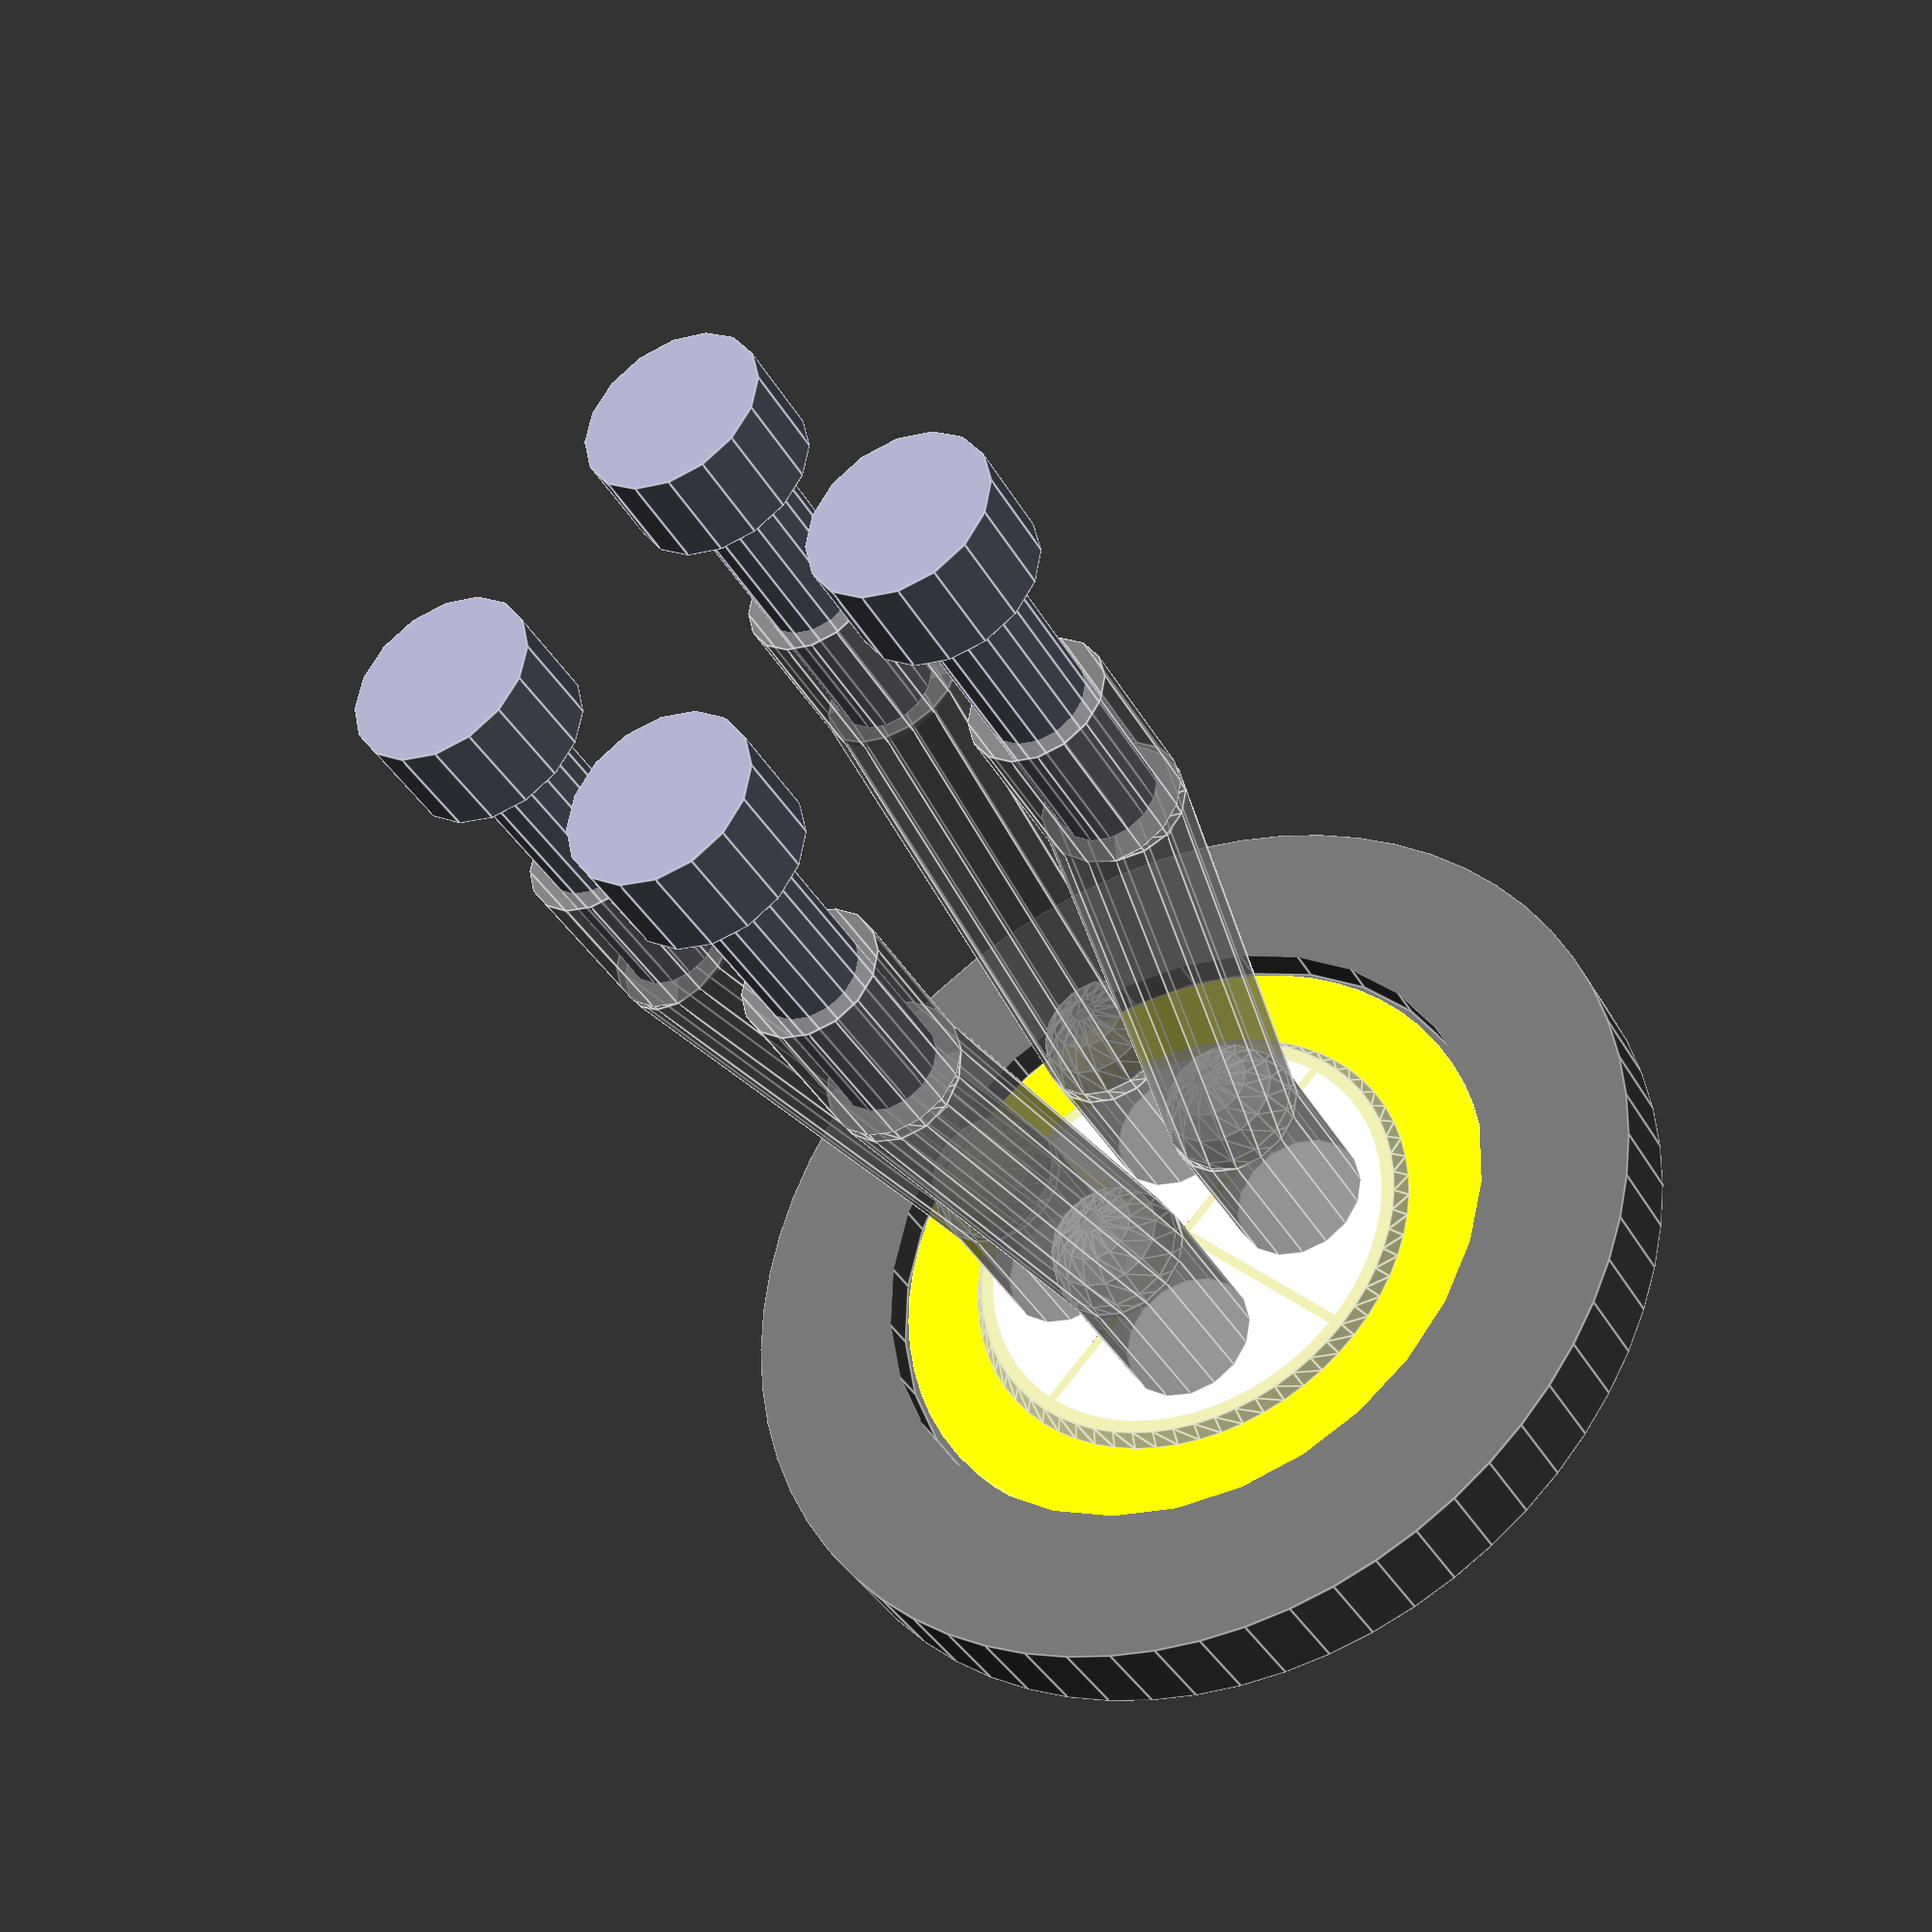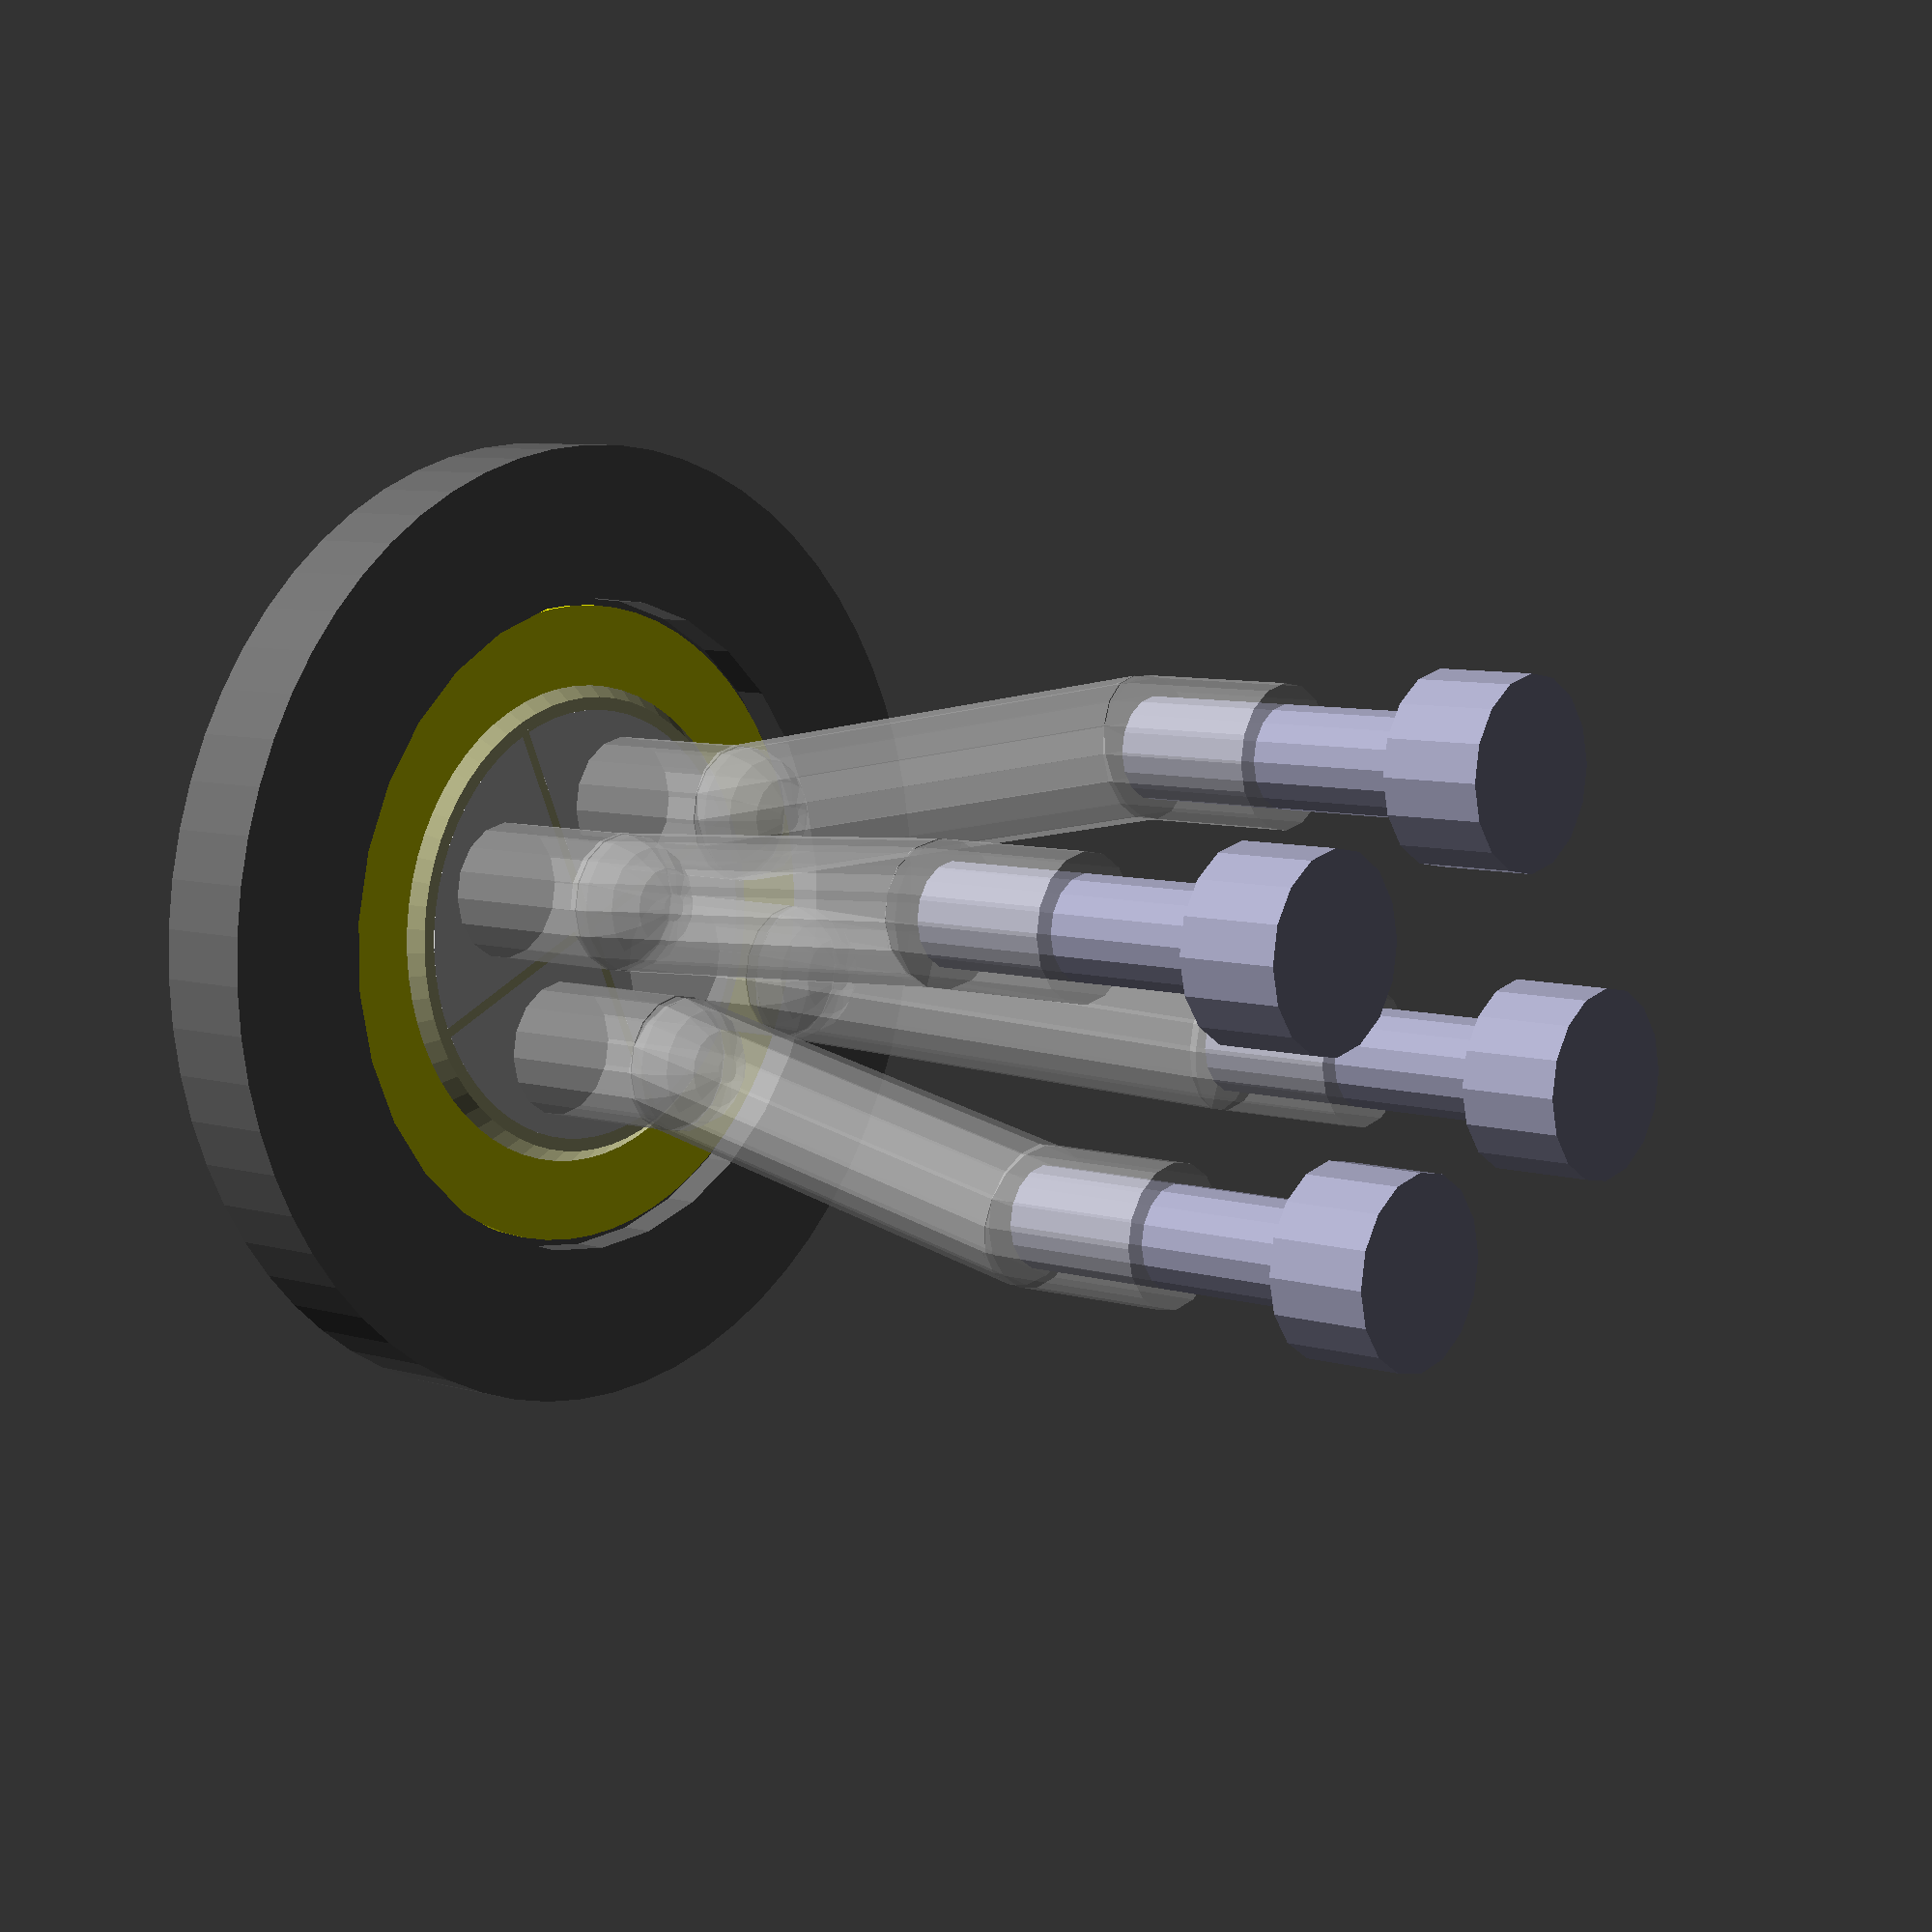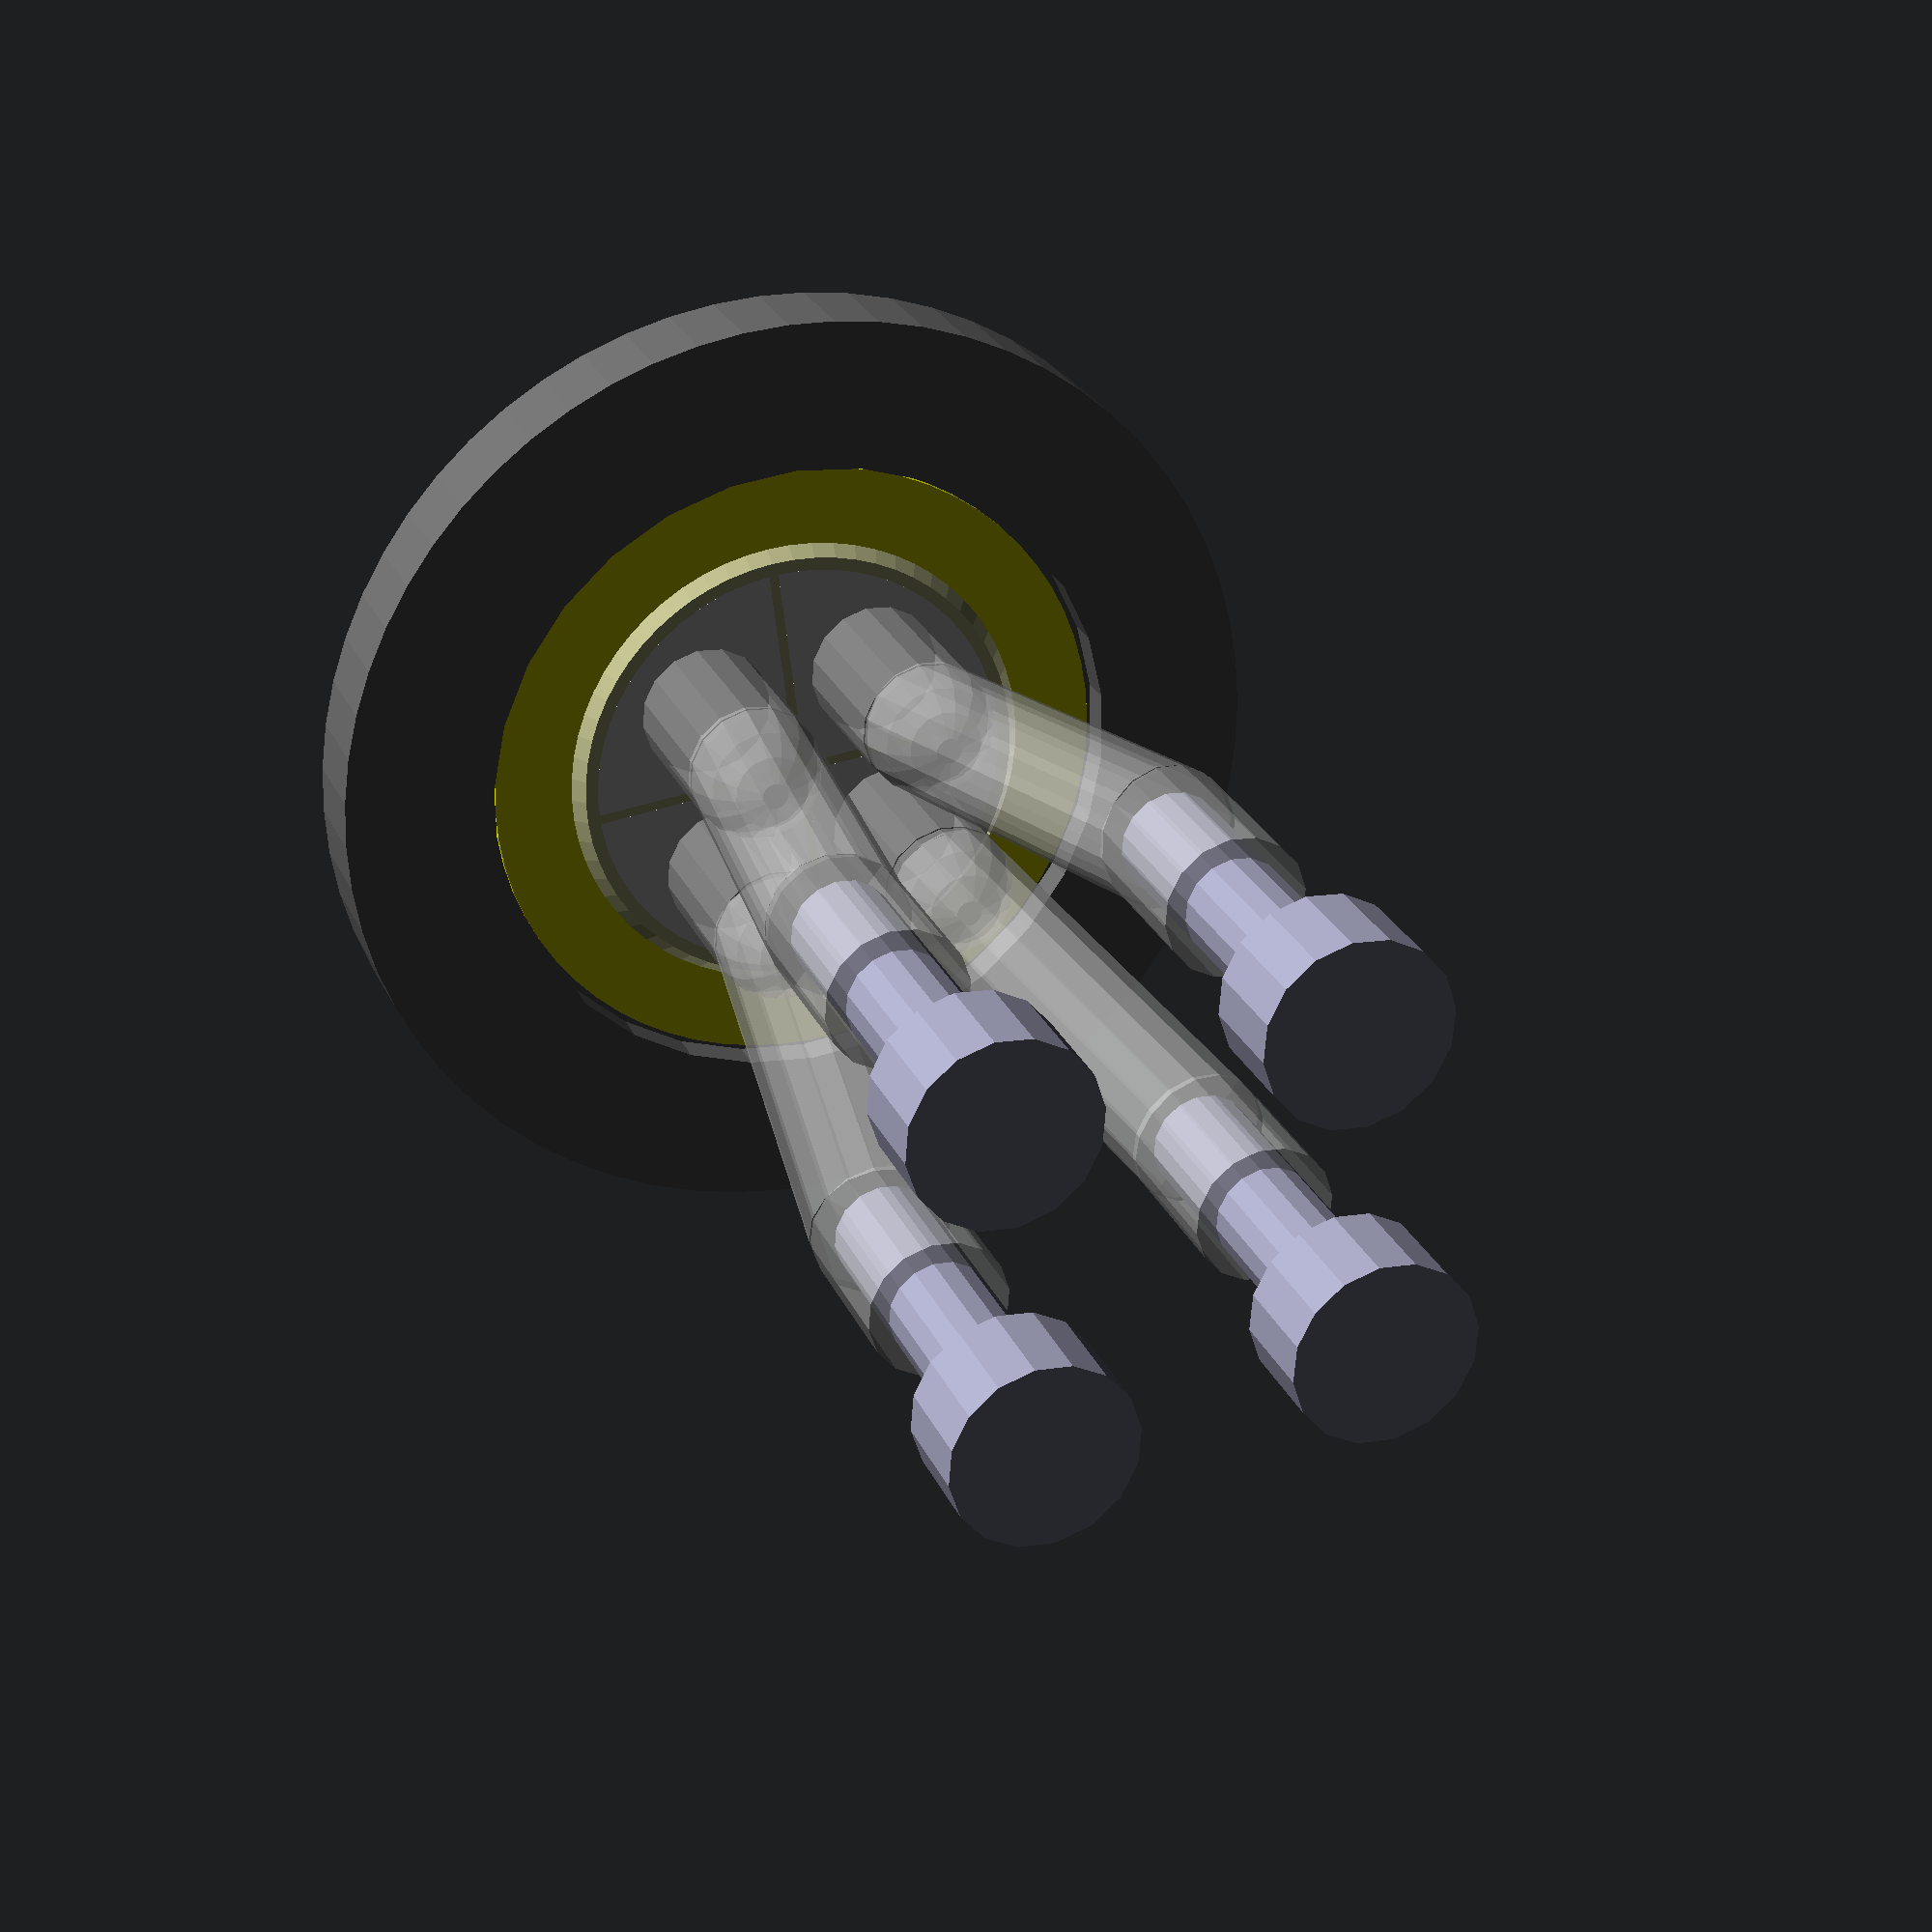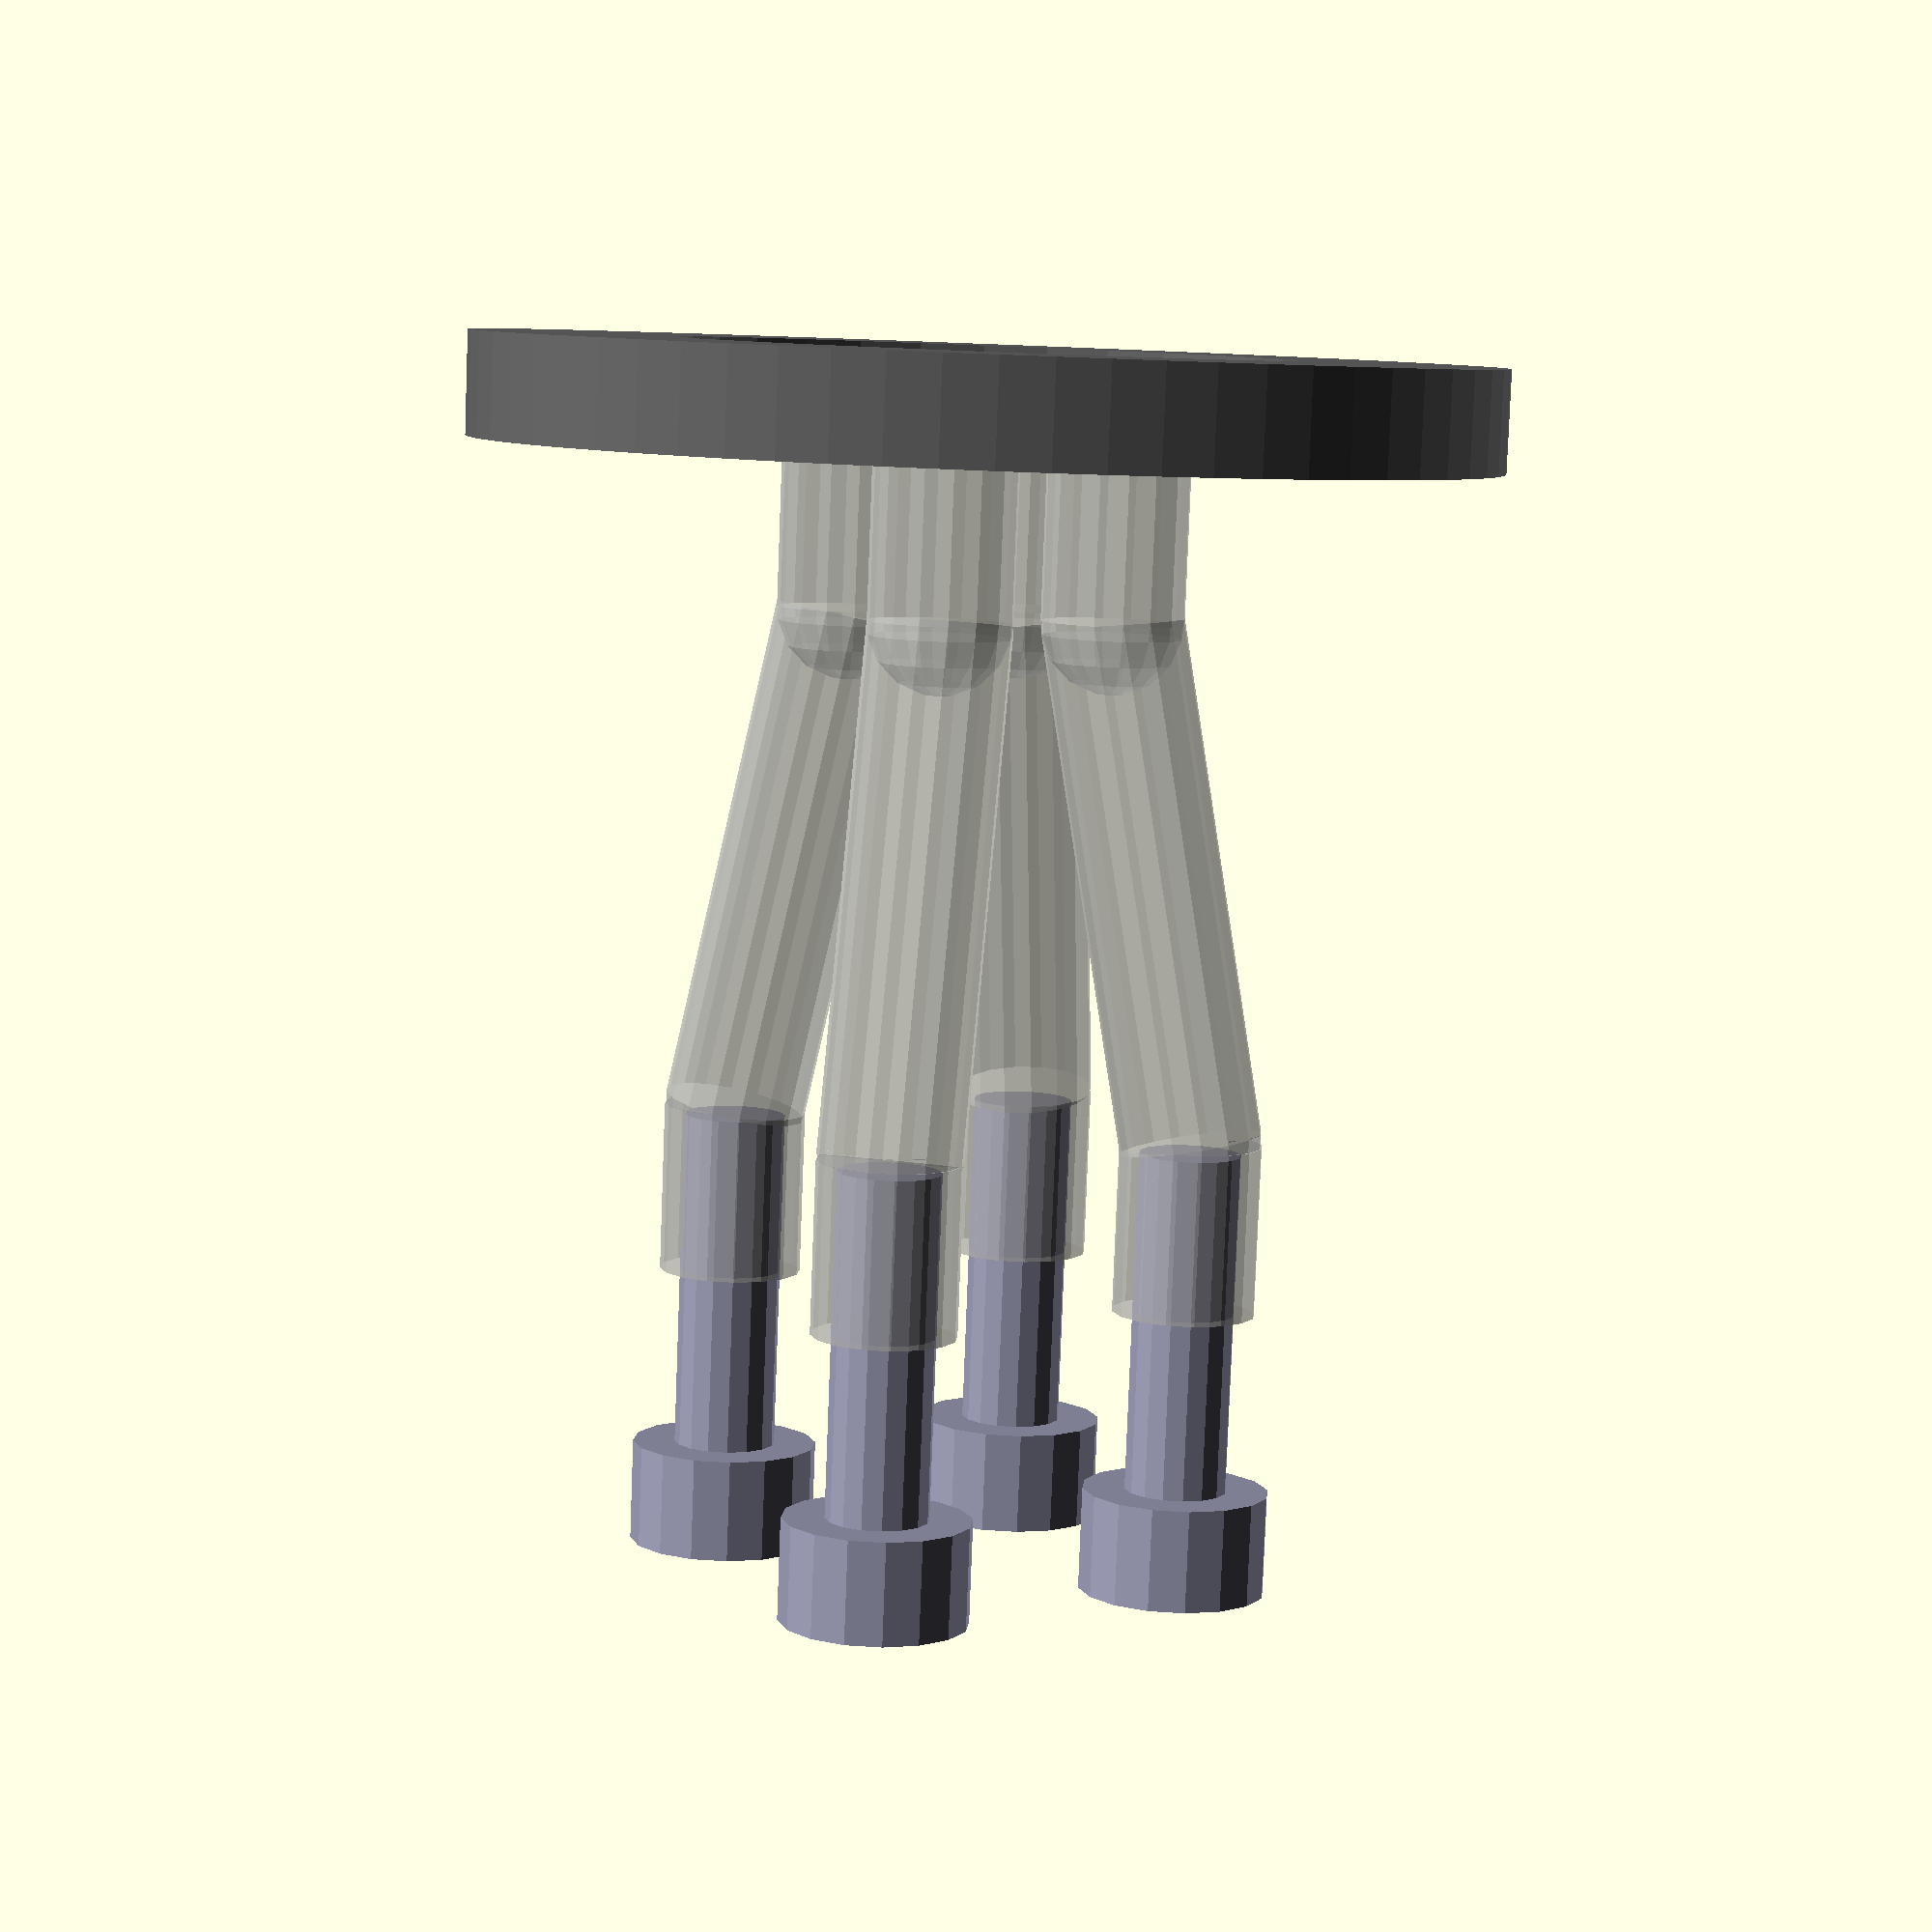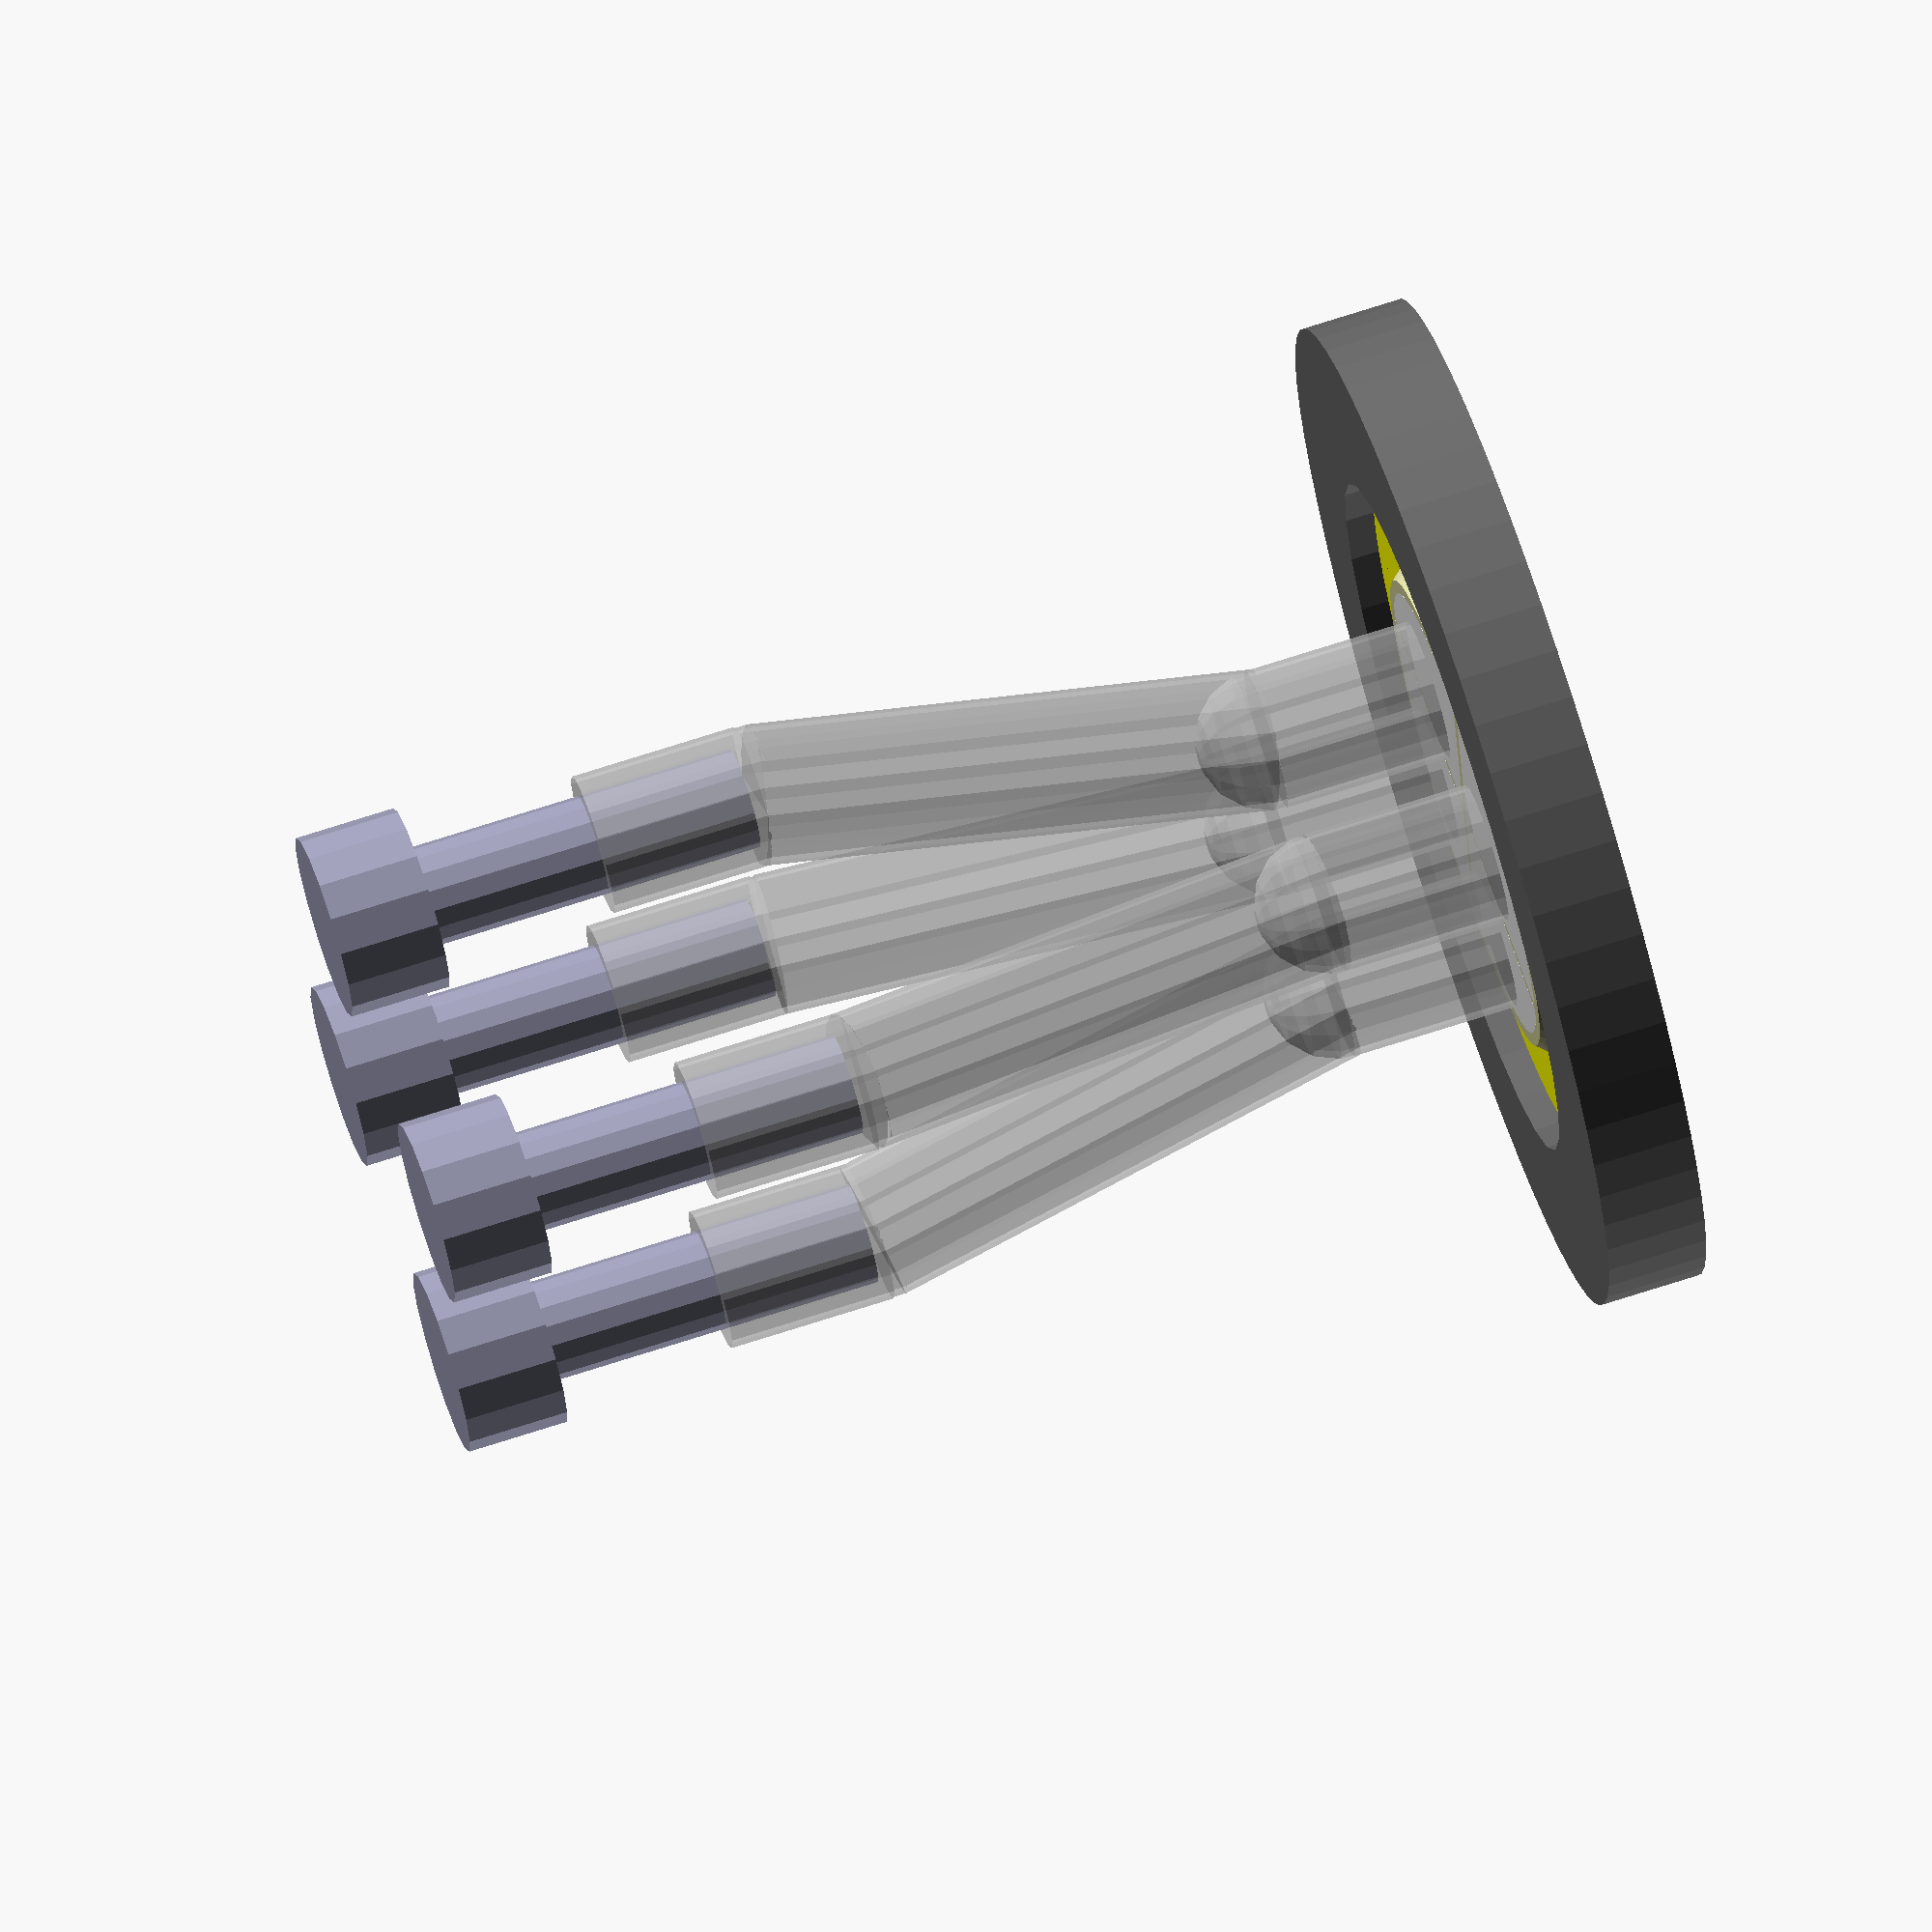
<openscad>


module piezo()
{
  dmetal=20;
  dactive=15;
  dsilver=13.5;

  color([1,1,0])
    cylinder(d=dmetal,h=0.2,$fn=64);
  translate([0,0,0.201])
  color([0.8,0.8,0.6])
    cylinder(d1=dactive,d2=dactive-0.7,h=0.4,$fn=64);
  translate([0,0,0.602])
  color([0.9,0.9,0.9])
    difference()
    {
      cylinder(d=dsilver,h=2e-3,$fn=64); // 2 microns thick coating
      cube([0.3,dactive,1],center=true);
      cube([dactive,0.3,1],center=true);
    }
}

module bendspring(flexh=[5,15,5],flexx=3,ds=4.2,junction=1,fn=16)
{
  flexa=atan(flexx/flexh[1]);
  union()
  {
    cylinder(d=ds,h=flexh[0],$fn=fn);
    translate([0,0,flexh[0]])
    {
      if(junction)
        sphere(d=ds,$fn=fn);
      rotate([0,flexa,0])
        cylinder(d=ds,h=flexh[1]/cos(flexa),$fn=fn);
      translate([flexx,0,flexh[1]])
      {
        cylinder(d=ds,h=flexh[2],$fn=fn);
        if(junction)
          sphere(d=ds,$fn=fn);
      }
    }
  }
}

module springs(flexh=[5,15,5],flexx=3,ds=4.2,junction=1,fn=16)
{
  r0=4;
  for(i=[0:3])
  rotate([0,0,i*90+45])
  translate([r0,0,0.7])
    bendspring(flexh=flexh,flexx=flexx,ds=ds,junction=junction,fn=fn);
}


module bolts()
{
  r0=7;
  color([0.6,0.6,0.7])
  for(i=[0:3])
  rotate([0,0,i*90+45])
    translate([r0,0,31])
    {
        // head
        cylinder(d=5.5,h=3,$fn=16);
        // rod
        rotate([180,0,0])
          cylinder(d=3,h=10,$fn=16);
    }
}

module front()
{
  hc=3;
  in=1;
  douter=30;
  dinsert=20.5;
  dopen=18;
  color([0.4,0.4,0.4])
  translate([0,0,-hc/2+in])
    difference()
    {
      //cube([30,30,hc],center=true);
      cylinder(d=douter,h=hc,center=true,$fn=64);
      // insertion hole
      translate([0,0,hc/2-in/2])
        cylinder(d=dinsert,h=in+0.1,center=true);
      // aperture hole
      cylinder(d=dopen,h=hc+0.1,center=true);
    }
}


piezo();
%springs(flexh=[5,15,5],flexx=3,ds=4.2,junction=1,fn=16);
bolts();

front();


</openscad>
<views>
elev=217.8 azim=44.1 roll=153.4 proj=p view=edges
elev=352.5 azim=66.0 roll=310.0 proj=p view=wireframe
elev=334.0 azim=173.3 roll=339.9 proj=p view=wireframe
elev=82.2 azim=208.8 roll=177.8 proj=p view=solid
elev=288.3 azim=171.6 roll=72.1 proj=o view=solid
</views>
